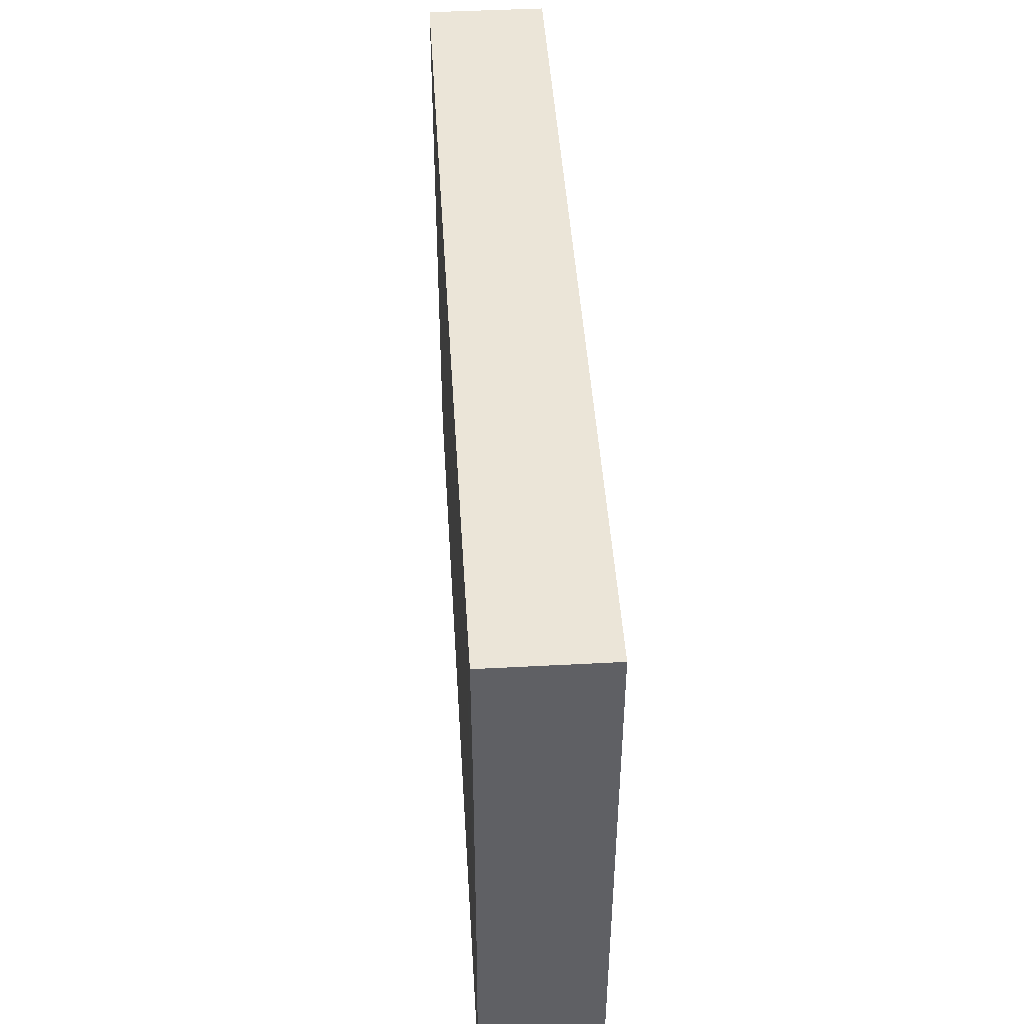
<metadata>
{"format":"obj","ext":"obj","renderer":"f3d","projection":"perspective","resolution":1024,"background":"white","views":[{"elev":45.6,"azim":-93.5,"up":"+Y"}]}
</metadata>
<code>
v -0.0868 -0.05676 -0.0114
v -0.0868 -0.05676 0.0114
v -0.0868 0.05676 -0.0114
v -0.0868 0.05676 0.0114
v 0.0868 -0.05676 -0.0114
v 0.0868 -0.05676 0.0114
v 0.0868 0.05676 -0.0114
v 0.0868 0.05676 0.0114
v 0.07494 0.01282 -0.0114
v 0.07198 0.02392 -0.0114
v 0.07762 -0.04764 0.0114
v -0.04641 -0.05676 -0.002791
v -0.04255 0.04836 0.0114
v 0.07268 -0.01705 -0.0114
v 0.07268 -0.002114 -0.0114
v 0.0278 -0.03198 -0.0114
v -0.07692 0.05676 -0.0006663
v -0.0868 0.04704 -0.002061
v 0.0868 -0.04704 -0.002061
v 0.04699 0.05676 0.002061
v 0.0868 -0.005516 -0.005352
v 0.0868 0.0183 0.003425
v -0.03952 0.03521 -0.0114
v 0.0868 0.02691 -0.002874
v -0.07252 -0.05676 0.002402
v -0.05214 -0.05676 0.004874
v 0.0158 0.04704 0.0114
v 0.07419 0.05194 -0.0114
v -0.0128 -0.05676 -9.069e-05
v -0.0303 0.05676 0.0005609
v 0.03019 0.05676 0.001945
v 0.001705 0.05676 0.002348
v 0.01442 0.05676 0.0003363
v 0.005572 -0.05676 0.00209
v 0.01793 -0.05676 0.002893
v 0.03289 -0.05676 0.002893
v 0.04785 -0.05676 0.002893
v 0.06281 -0.05676 0.002893
v 0.06925 -0.05676 -0.004619
v -0.06462 0.05676 -0.001411
v 0.04276 0.04056 -0.0114
v 0.0317 0.04499 0.0114
v -0.01284 0.04479 0.0114
v 0.0008151 0.04833 0.0114
v -0.002576 0.04065 -0.0114
v 0.01319 0.03976 -0.0114
v 0.0278 0.04056 -0.0114
v 0.07437 -0.05676 0.0114
v -0.0868 0.04478 -0.01135
v -0.0868 0.04478 0.0114
v 0.0776 0.05676 -0.001909
v 0.06674 0.05676 -0.002835
v -0.04761 0.05676 -0.001583
v -0.08081 0.03866 0.0114
v -0.06381 -0.0489 0.0114
v -0.06758 -0.03816 0.0114
v -0.06731 -0.0224 0.0114
v -0.06731 -0.007465 0.0114
v -0.06633 0.007465 0.0114
v -0.06731 0.0224 0.0114
v -0.06731 0.03733 0.0114
v -0.05371 -0.03639 0.0114
v 0.0868 -3.469e-18 0.002061
v 0.0868 0.04708 -0.001502
v -0.05236 -0.0224 0.0114
v -0.05236 -0.007465 0.0114
v -0.05236 0.007465 0.0114
v 0.07494 0.0331 -0.0114
v 0.0868 0.04493 -0.0114
v -0.05236 0.0224 0.0114
v -0.05236 0.03733 0.0114
v -0.03316 -0.0224 0.0114
v -0.0374 -0.007465 0.0114
v -0.0374 0.007465 0.0114
v -0.0374 0.0224 0.0114
v -0.03609 0.03778 0.0114
v -0.02244 -0.0224 0.0114
v -0.02437 -0.007163 0.0114
v -0.02244 0.007465 0.0114
v -0.02244 0.0224 0.0114
v -0.02237 0.03725 0.0114
v -0.003243 -0.003237 0.0114
v -0.007479 0.007465 0.0114
v -0.007479 0.0224 0.0114
v -0.007479 0.03733 0.0114
v 0.01148 0.009119 0.0114
v 0.007479 0.0224 0.0114
v 0.007734 0.03726 0.0114
v 0.05937 0.05676 0.003873
v 0.02246 0.00762 0.0114
v 0.02244 0.0224 0.0114
v 0.0225 0.03705 0.0114
v -0.02124 0.05676 -0.0001359
v 0.03709 0.02204 0.0114
v 0.03739 0.03716 0.0114
v -0.0868 -0.05676 0
v -0.0868 0.05676 0
v 0.0868 -0.05672 0.001825
v 0.0868 0.05676 0
v 0.05497 0.03632 0.0114
v 0.06731 0.03733 0.0114
v 0.05659 0.05676 0.0114
v 0.06642 0.05676 0.0114
v -0.01187 0.05676 0.002061
v -0.03217 -0.04704 0.0114
v -0.04699 0.02775 -0.0114
v 0.04276 -0.03198 -0.0114
v -0.001383 -0.004877 -0.0114
v -0.07155 -0.04156 -0.0114
v -0.0868 -0.001783 -0.001107
v -0.06882 -0.02796 -0.0114
v -0.07123 -0.01124 -0.0114
v -0.07153 0.004261 -0.0114
v -0.07175 0.01842 -0.0114
v -0.07155 0.0331 -0.0114
v -0.08007 0.02472 -0.0114
v -0.07155 0.04803 -0.0114
v -0.08003 0.009708 -0.0114
v -0.07988 0.03914 -0.0114
v -0.07995 -0.005115 -0.0114
v -0.05659 -0.04156 -0.0114
v -0.05659 -0.02663 -0.0114
v -0.05601 -0.01125 -0.0114
v -0.05659 0.003237 -0.0114
v -0.05659 0.04803 -0.0114
v -0.04068 -0.04147 -0.0114
v -0.04163 -0.02663 -0.0114
v -0.04124 -0.0111 -0.0114
v -0.04163 0.003237 -0.0114
v -0.05316 0.01765 -0.0114
v -0.04035 0.01778 -0.0114
v 0.0868 -0.0138 0.0007416
v -0.02456 0.04359 -0.0114
v -0.0525 0.03699 -0.0114
v -0.02667 -0.04156 -0.0114
v -0.02667 -0.02663 -0.0114
v -0.02635 -0.01124 -0.0114
v -0.02665 0.003803 -0.0114
v -0.02594 0.01873 -0.0114
v 0.04055 -0.04889 -0.0114
v -0.02667 0.0331 -0.0114
v -0.02022 -0.04915 -0.0114
v 0.05546 -0.04916 -0.0114
v -0.005231 -0.04998 -0.0114
v 0.009833 -0.05002 -0.0114
v 0.02468 -0.04899 -0.0114
v -0.01172 -0.04156 -0.0114
v -0.01171 -0.02564 -0.0114
v -0.0124 -0.01157 -0.0114
v -0.01279 0.02063 -0.0114
v 0.003243 -0.04156 -0.0114
v 0.003243 -0.02663 -0.0114
v 0.003833 -0.01357 -0.0114
v -0.007755 0.007475 -0.0114
v 0.01809 -0.04085 -0.0114
v 0.04332 0.04714 0.0114
v 0.01808 -0.02704 -0.0114
v 0.04541 0.0299 0.0114
v -0.0626 0.04011 -0.0114
v 0.04488 -0.04479 0.0114
v 0.0182 -0.01169 -0.0114
v 0.005941 0.002305 -0.0114
v 0.0181 0.003973 -0.0114
v 0.0772 -0.0135 0.0114
v -0.06407 -0.01916 -0.0114
v 0.04064 0.02563 -0.0114
v -0.06407 -0.004229 -0.0114
v 0.03316 -0.04156 -0.0114
v 0.03372 -0.01051 -0.0114
v 0.04674 -0.04211 -0.0114
v 0.0374 -0.0224 -0.0114
v 0.06413 -0.03977 -0.0114
v 0.05236 -0.02663 -0.0114
v 0.06289 -0.02515 -0.0114
v 0.06806 -0.0496 -0.0114
v 0.07786 -0.04209 -0.0114
v -0.0674 -0.05676 -0.0114
v -0.05782 -0.05676 -0.0114
v -0.03746 -0.05676 -0.0114
v -0.02694 -0.05676 -0.0114
v -0.01199 -0.05676 -0.0114
v -0.05985 0.02972 0.0114
v -0.05983 0.04479 0.0114
v -0.02992 0.01493 0.0114
v 0.002973 -0.05676 -0.0114
v -0.02992 0.02986 0.0114
v -0.03509 0.02698 -0.0114
v 0.01793 -0.05676 -0.0114
v 0.07492 -0.03105 -0.0114
v 0.04488 -3.469e-18 0.0114
v 0.03289 -0.05676 -0.0114
v 0.07479 -0.02986 0.0114
v 0.07616 -0.001312 0.0114
v 0.04785 -0.05676 -0.0114
v 0.04064 0.0107 -0.0114
v -0.004237 0.02563 -0.0114
v 0.02568 0.02563 -0.0114
v 0.05516 0.02468 -0.0114
v 0.06281 -0.05676 -0.0114
v -0.03415 0.0107 -0.0114
v 0.04064 -0.004229 -0.0114
v -0.0374 0.04803 -0.0114
v -0.01172 0.0331 -0.0114
v 0.003243 0.0331 -0.0114
v 0.01659 0.01952 -0.0114
v 0.006528 0.04637 -0.0114
v 0.03316 0.003237 -0.0114
v 0.03307 0.01851 -0.0114
v 0.03316 0.0331 -0.0114
v -0.07479 -0.01493 0.0114
v -0.07479 0.01493 0.0114
v -0.07479 0.02986 0.0114
v -0.07502 0.04526 0.0114
v -0.05983 -0.02986 0.0114
v -0.0443 -0.01485 0.0114
v 0.04852 -0.00714 -0.0114
v 0.0484 0.004012 -0.0114
v -0.04488 0.01493 0.0114
v 0.04844 0.01741 -0.0114
v -0.0141 -0.01363 0.0114
v -0.01496 0.01493 0.0114
v 0.04906 0.03155 -0.0114
v -0.01496 0.02986 0.0114
v 0.03693 0.0471 -0.0114
v 0.0008222 0.01481 0.0114
v 6.939e-18 0.02986 0.0114
v 0.01496 0.02986 0.0114
v 0.03006 0.01507 0.0114
v -0.03486 -0.01979 -0.0114
v -0.01821 0.008651 -0.0114
v -0.001505 -0.01396 0.0114
v 0.01496 -0.04479 0.0114
v 0.01496 -0.01493 0.0114
v 0.02992 -0.04479 0.0114
v 0.06308 -0.01169 -0.0114
v 0.03065 -0.01492 0.0114
v -0.03517 -0.005103 -0.0114
v 0.06322 0.003648 -0.0114
v -0.02016 -0.02013 -0.0114
v 0.01072 -0.01916 -0.0114
v 0.02568 0.0107 -0.0114
v 0.06477 0.01634 -0.0114
v 0.0556 0.0107 -0.0114
v -0.04911 -0.01916 -0.0114
v -0.03415 -0.03409 -0.0114
v 0.05157 0.04694 -0.0114
v 0.06356 0.04819 -0.0114
v 0.02568 -0.01916 -0.0114
v -0.05012 -0.005103 -0.0114
v -0.02039 -0.0349 -0.0114
v 0.01072 -0.03409 -0.0114
v 0.02488 -0.006124 -0.0114
v 0.0794 -0.02342 -0.0114
v -0.07479 -0.02986 0.0114
v -0.07479 -3.469e-18 0.0114
v 0.08018 -0.00705 -0.0114
v -0.04488 -0.02986 0.0114
v -0.01496 -3.469e-18 0.0114
v -0.04911 -0.03409 -0.0114
v -0.004237 -0.03409 -0.0114
v -0.01496 -0.02986 0.0114
v 0.01449 -0.03043 0.0114
v 0.03051 -0.0004821 0.0114
v 0.0868 -0.03763 -0.0114
v 0.0868 0.007215 -0.0114
v 0.0868 0.0224 -0.0114
v 0.0868 0.0331 -0.0114
v -0.06702 0.05676 -0.0114
v -0.0517 0.05676 -0.0114
v 0.05973 -0.015 0.0114
v -0.0374 0.05676 -0.0114
v -0.02244 0.05676 -0.0114
v -0.00621 0.05676 -0.0114
v 0.007479 0.05676 -0.0114
v 0.02244 0.05676 -0.0114
v 0.0374 0.05676 -0.0114
v 0.0593 -0.02933 0.0114
v 0.04812 0.05676 -0.0114
v 0.05983 -3.469e-18 0.0114
v 0.02271 -0.05676 0.0114
v 0.06842 0.05676 -0.0114
v -0.06397 -0.04914 -0.0114
v -0.06731 0.05676 0.0114
v -0.05382 0.05676 0.0114
v -0.03327 0.05676 0.0114
v -0.02076 0.05676 0.0114
v -0.0058 0.05676 0.0114
v 0.009159 0.05676 0.0114
v 0.02412 0.05676 0.0114
v 0.03908 0.05676 0.0114
v 0.0481 0.05676 0.0114
v -0.0868 -0.0224 0.002874
v -0.0868 -0.009217 0.00299
v -0.0868 0.006378 0.002439
v -0.0868 0.02442 0.002079
v -0.0868 -0.03733 0.0114
v -0.0868 -0.0224 0.0114
v -0.0868 -0.007465 0.0114
v -0.0868 0.007465 0.0114
v -0.0868 0.02305 0.0114
v -0.0868 0.03281 0.0114
v -0.05075 -0.0479 0.0114
v -0.0374 -0.03733 0.0114
v -0.02244 -0.03733 0.0114
v 0.0868 -0.02848 -0.001524
v 0.0418 -0.05676 -0.00326
v -0.007921 -0.03712 0.0114
v -0.00259 -0.05676 -0.003304
v -0.007669 -0.02293 0.0114
v 0.05464 -0.05676 -0.004825
v 0.02648 -0.05676 -0.003495
v -0.0868 -0.03072 -0.003039
v 0.07661 0.05676 0.0114
v 0.007098 -0.03838 0.0114
v 0.007776 -0.02291 0.0114
v 0.007479 -0.007465 0.0114
v -0.06334 -0.05676 0.004274
v 0.02245 -0.03663 0.0114
v -0.02305 -0.04727 0.0114
v 0.02254 -0.02242 0.0114
v 0.05273 -0.04831 0.0114
v 0.06451 -0.04709 0.0114
v 0.02244 -0.007465 0.0114
v 0.0374 -0.03733 0.0114
v 0.0374 -0.0224 0.0114
v 0.0374 -0.007465 0.0114
v 0.0374 0.007465 0.0114
v -0.0473 -0.05676 -0.0114
v 0.0868 0.04705 0.0114
v 0.04891 -0.01694 -0.0114
v 0.05236 -0.03733 0.0114
v 0.0062 0.01179 -0.0114
v 0.05236 -0.0224 0.0114
v 0.05236 -0.007465 0.0114
v 0.05236 0.007465 0.0114
v -0.02353 0.04653 0.0114
v 0.05452 0.02293 0.0114
v -0.07706 0.05676 -0.0114
v -0.07734 0.05676 0.0114
v 0.07706 -0.05676 -0.0114
v 0.07706 0.05676 -0.0114
v -0.0868 -0.04704 0.0114
v 0.06731 -0.03733 0.0114
v 0.0868 -0.04704 -0.0114
v 0.0868 -0.04704 0.0114
v 0.06731 -0.0224 0.0114
v 0.06731 -0.007465 0.0114
v -0.0771 -0.05676 -0.0114
v 0.06704 0.007554 0.0114
v 0.07155 0.0224 0.0114
v -0.07815 -0.03296 -0.0114
v 0.08021 -0.03839 0.0114
v 0.0868 0.009456 0.002772
v -0.06195 0.01817 -0.0114
v -0.04699 0.04803 -0.0114
v 0.05772 0.05676 -0.0114
v -0.0868 0.03554 -0.002449
v -0.04492 0.05676 0.0114
v 0.0868 -0.03215 0.0114
v 0.0868 -0.02019 0.0114
v 0.0868 0.03834 0.0114
v 0.0868 0.02663 0.0114
v -0.06919 -0.05676 0.0114
v -0.05418 -0.05676 0.0114
v -0.0419 -0.05676 0.0114
v -0.02694 -0.05676 0.0114
v -0.01199 -0.05676 0.0114
v 0.002973 -0.05676 0.0114
v 0.01257 -0.05676 0.0114
v 0.03289 -0.05676 0.0114
v 0.04785 -0.05676 0.0114
v 0.06281 -0.05676 0.0114
v -0.0868 -0.01198 -0.01129
v -0.0868 0.002948 -0.01129
v -0.0868 0.01788 -0.01129
v -0.0868 0.03281 -0.01129
v 0.0868 0.03723 0.002061
v -0.03743 -0.05676 -0.002061
v -0.0868 -0.03905 -0.0114
v -0.0868 -0.02986 -0.0114
v -0.02389 -0.05676 -0.002109
v 0.07769 0.02901 0.0114
v -0.0278 -0.01493 0.0114
v -0.01121 -0.04627 0.0114
v -0.002118 0.01493 -0.0114
v -0.0004301 -0.0454 0.0114
v -0.0868 -0.02092 -0.01135
v -0.0868 -0.0479 -0.0114
v 0.04037 -0.05676 0.007147
v -0.005122 -0.05676 0.005737
v 0.05533 -0.05676 0.007147
v -0.0145 0.05074 -0.0114
v -0.01946 -0.05676 0.005086
v 0.05447 0.04479 0.0114
v 0.0614 0.0292 0.0114
v 0.06363 0.02494 -0.0114
v 0.0868 -0.01493 -0.0114
v -0.0868 0.01539 0.002046
v 0.0868 -3.469e-18 0.0114
f 1 348 96
f 1 96 388
f 1 388 348
f 2 342 96
f 2 96 363
f 2 363 342
f 3 97 17
f 3 17 338
f 3 49 18
f 3 18 97
f 3 338 49
f 4 18 50
f 4 97 18
f 4 50 213
f 4 339 97
f 4 213 339
f 5 19 98
f 5 344 19
f 5 98 340
f 5 340 344
f 6 11 48
f 6 345 11
f 6 48 98
f 6 98 345
f 7 69 28
f 7 28 341
f 7 51 99
f 7 341 51
f 7 64 69
f 7 99 64
f 8 99 313
f 8 329 99
f 8 313 329
f 9 242 10
f 9 10 266
f 9 15 238
f 9 265 15
f 9 238 242
f 9 266 265
f 10 68 266
f 10 396 68
f 10 242 396
f 11 322 48
f 11 343 322
f 11 352 343
f 11 345 352
f 12 26 178
f 12 365 26
f 12 178 328
f 12 328 179
f 12 179 378
f 12 378 365
f 13 71 76
f 13 183 71
f 13 76 336
f 13 358 183
f 13 336 285
f 13 285 358
f 14 235 15
f 14 15 256
f 14 189 174
f 14 174 235
f 14 253 189
f 14 397 253
f 14 256 397
f 15 235 238
f 15 265 256
f 16 107 168
f 16 171 107
f 16 155 157
f 16 168 155
f 16 157 248
f 16 248 171
f 17 283 40
f 17 40 338
f 17 97 339
f 17 339 283
f 18 49 357
f 18 357 50
f 19 345 98
f 19 344 264
f 19 264 359
f 19 359 345
f 20 276 31
f 20 31 290
f 20 102 89
f 20 89 278
f 20 291 102
f 20 278 276
f 20 290 291
f 21 63 132
f 21 265 63
f 21 132 397
f 21 397 265
f 22 266 24
f 22 24 377
f 22 265 266
f 22 353 265
f 22 399 353
f 22 377 362
f 22 362 399
f 23 106 134
f 23 187 106
f 23 133 141
f 23 202 133
f 23 134 355
f 23 141 187
f 23 355 202
f 24 266 267
f 24 267 377
f 25 96 348
f 25 363 96
f 25 177 317
f 25 348 177
f 25 317 363
f 26 317 178
f 26 364 317
f 26 365 364
f 27 92 42
f 27 42 289
f 27 44 88
f 27 288 44
f 27 88 92
f 27 289 288
f 28 267 68
f 28 68 396
f 28 69 267
f 28 247 281
f 28 396 247
f 28 281 341
f 29 181 308
f 29 381 181
f 29 308 390
f 29 390 367
f 29 367 393
f 29 393 381
f 30 93 272
f 30 286 93
f 30 272 271
f 30 271 285
f 30 285 286
f 31 275 33
f 31 33 289
f 31 276 275
f 31 289 290
f 32 33 274
f 32 288 33
f 32 273 104
f 32 104 287
f 32 274 273
f 32 287 288
f 33 275 274
f 33 288 289
f 34 188 35
f 34 35 369
f 34 185 188
f 34 308 185
f 34 390 308
f 34 369 368
f 34 368 390
f 35 188 311
f 35 311 280
f 35 280 369
f 36 191 306
f 36 311 191
f 36 280 311
f 36 370 280
f 36 306 389
f 36 389 370
f 37 306 194
f 37 194 310
f 37 389 306
f 37 310 391
f 37 371 389
f 37 391 371
f 38 39 48
f 38 199 39
f 38 48 372
f 38 310 199
f 38 391 310
f 38 372 391
f 39 340 48
f 39 199 340
f 40 53 269
f 40 284 53
f 40 269 268
f 40 268 338
f 40 283 284
f 41 166 209
f 41 222 166
f 41 209 224
f 41 246 222
f 41 224 246
f 42 92 95
f 42 95 156
f 42 156 290
f 42 290 289
f 43 81 85
f 43 336 81
f 43 85 287
f 43 287 336
f 44 85 88
f 44 287 85
f 44 288 287
f 45 204 203
f 45 203 392
f 45 206 204
f 45 392 206
f 46 206 47
f 46 47 209
f 46 197 205
f 46 209 197
f 46 205 204
f 46 204 206
f 47 206 275
f 47 224 209
f 47 276 224
f 47 275 276
f 48 340 98
f 48 322 372
f 49 117 119
f 49 338 117
f 49 119 376
f 49 376 357
f 50 54 213
f 50 301 54
f 50 357 301
f 51 281 52
f 51 52 313
f 51 313 99
f 51 341 281
f 52 278 89
f 52 89 313
f 52 356 278
f 52 281 356
f 53 271 269
f 53 285 271
f 53 284 358
f 53 358 285
f 54 212 61
f 54 61 213
f 54 301 212
f 55 62 56
f 55 56 342
f 55 302 62
f 55 364 302
f 55 342 363
f 55 363 364
f 56 62 214
f 56 214 254
f 56 254 296
f 56 296 342
f 57 66 58
f 57 58 210
f 57 65 66
f 57 214 65
f 57 210 254
f 57 254 214
f 58 66 59
f 58 59 255
f 58 298 210
f 58 255 298
f 59 70 60
f 59 60 211
f 59 66 67
f 59 67 70
f 59 211 255
f 60 182 61
f 60 61 212
f 60 70 182
f 60 212 211
f 61 182 183
f 61 183 283
f 61 283 213
f 62 65 214
f 62 257 65
f 62 303 257
f 62 302 303
f 63 399 132
f 63 265 353
f 63 353 399
f 64 377 69
f 64 99 329
f 64 329 377
f 65 215 66
f 65 257 215
f 66 218 67
f 66 215 218
f 67 218 70
f 68 267 266
f 69 377 267
f 70 71 182
f 70 218 71
f 71 75 76
f 71 218 75
f 71 183 182
f 72 73 215
f 72 383 73
f 72 304 77
f 72 77 383
f 72 215 257
f 72 257 303
f 72 303 304
f 73 78 74
f 73 74 218
f 73 383 78
f 73 218 215
f 74 184 75
f 74 75 218
f 74 78 184
f 75 186 76
f 75 184 186
f 76 186 81
f 76 81 336
f 77 309 220
f 77 220 383
f 77 304 261
f 77 261 309
f 78 79 184
f 78 258 79
f 78 220 258
f 78 383 220
f 79 80 184
f 79 221 80
f 79 83 221
f 79 258 83
f 80 81 186
f 80 223 81
f 80 186 184
f 80 221 223
f 81 223 85
f 82 225 83
f 82 83 258
f 82 220 231
f 82 258 220
f 82 316 225
f 82 231 316
f 83 84 221
f 83 225 84
f 84 85 223
f 84 226 85
f 84 225 87
f 84 87 226
f 84 223 221
f 85 226 88
f 86 91 87
f 86 87 225
f 86 90 91
f 86 323 90
f 86 225 316
f 86 316 323
f 87 88 226
f 87 227 88
f 87 91 227
f 88 227 92
f 89 102 103
f 89 103 313
f 90 228 91
f 90 327 228
f 90 323 263
f 90 263 327
f 91 95 92
f 91 92 227
f 91 94 95
f 91 228 94
f 93 104 272
f 93 286 104
f 94 158 95
f 94 337 158
f 94 228 327
f 94 327 335
f 94 335 337
f 95 158 156
f 96 342 312
f 96 312 388
f 100 101 394
f 100 395 101
f 100 156 158
f 100 394 156
f 100 158 337
f 100 337 395
f 101 313 103
f 101 103 394
f 101 382 313
f 101 350 382
f 101 395 350
f 102 394 103
f 102 291 394
f 104 273 272
f 104 286 287
f 105 303 302
f 105 302 365
f 105 304 303
f 105 319 304
f 105 366 319
f 105 365 366
f 106 131 130
f 106 130 354
f 106 187 131
f 106 354 134
f 107 170 168
f 107 173 170
f 107 171 173
f 108 137 138
f 108 149 137
f 108 138 230
f 108 153 149
f 108 162 153
f 108 154 162
f 108 230 154
f 109 111 121
f 109 351 111
f 109 121 282
f 109 282 177
f 109 177 388
f 109 379 351
f 109 388 379
f 110 293 294
f 110 373 293
f 110 294 374
f 110 374 373
f 111 112 165
f 111 387 112
f 111 122 121
f 111 165 122
f 111 351 387
f 112 120 113
f 112 113 167
f 112 373 120
f 112 123 165
f 112 167 123
f 112 387 373
f 113 118 114
f 113 114 354
f 113 374 118
f 113 120 374
f 113 124 167
f 113 354 124
f 114 116 115
f 114 115 354
f 114 375 116
f 114 118 375
f 115 116 376
f 115 119 117
f 115 117 159
f 115 376 119
f 115 159 354
f 116 375 376
f 117 268 159
f 117 338 268
f 118 374 375
f 120 373 374
f 121 122 259
f 121 259 126
f 121 126 328
f 121 178 282
f 121 328 178
f 122 165 123
f 122 123 244
f 122 244 127
f 122 127 259
f 123 167 124
f 123 124 249
f 123 128 244
f 123 249 128
f 124 130 129
f 124 129 249
f 124 354 130
f 125 134 159
f 125 355 134
f 125 159 268
f 125 268 269
f 125 269 355
f 126 127 245
f 126 259 127
f 126 135 179
f 126 245 135
f 126 179 328
f 127 128 229
f 127 244 128
f 127 229 136
f 127 136 245
f 128 129 237
f 128 249 129
f 128 137 229
f 128 237 137
f 129 130 131
f 129 131 200
f 129 200 138
f 129 138 237
f 131 187 139
f 131 139 200
f 132 360 305
f 132 305 397
f 132 399 360
f 133 203 141
f 133 202 272
f 133 392 203
f 133 272 392
f 134 354 159
f 135 245 136
f 135 136 250
f 135 147 142
f 135 142 180
f 135 250 147
f 135 180 179
f 136 229 137
f 136 137 239
f 136 239 148
f 136 148 250
f 137 237 138
f 137 149 239
f 138 200 139
f 138 139 230
f 139 141 150
f 139 187 141
f 139 150 230
f 140 168 170
f 140 191 168
f 140 170 194
f 140 194 191
f 141 203 150
f 142 147 181
f 142 181 180
f 143 170 173
f 143 194 170
f 143 173 172
f 143 172 175
f 143 175 199
f 143 199 194
f 144 147 151
f 144 181 147
f 144 151 185
f 144 185 181
f 145 151 155
f 145 185 151
f 145 155 188
f 145 188 185
f 146 155 168
f 146 188 155
f 146 168 191
f 146 191 188
f 147 250 148
f 147 148 260
f 147 260 151
f 148 149 153
f 148 239 149
f 148 153 152
f 148 152 260
f 150 154 230
f 150 385 154
f 150 203 196
f 150 196 385
f 151 152 251
f 151 260 152
f 151 251 155
f 152 153 240
f 152 240 157
f 152 157 251
f 153 162 240
f 154 332 162
f 154 385 332
f 155 251 157
f 156 291 290
f 156 394 291
f 157 240 161
f 157 161 248
f 160 321 331
f 160 371 321
f 160 333 324
f 160 324 370
f 160 331 333
f 160 370 371
f 161 162 163
f 161 240 162
f 161 163 252
f 161 252 248
f 162 332 163
f 163 205 241
f 163 332 205
f 163 241 207
f 163 207 252
f 164 193 347
f 164 399 193
f 164 347 346
f 164 346 360
f 164 360 399
f 166 195 208
f 166 219 195
f 166 208 209
f 166 222 219
f 169 171 248
f 169 330 171
f 169 207 201
f 169 201 216
f 169 252 207
f 169 216 330
f 169 248 252
f 171 330 173
f 172 173 174
f 172 174 189
f 172 176 175
f 172 189 176
f 173 330 174
f 174 330 235
f 175 176 340
f 175 340 199
f 176 189 264
f 176 264 344
f 176 344 340
f 177 282 178
f 177 178 317
f 177 348 388
f 179 180 378
f 180 181 381
f 180 381 378
f 181 185 308
f 183 284 283
f 183 358 284
f 188 191 311
f 189 253 264
f 190 327 326
f 190 326 333
f 190 335 327
f 190 333 334
f 190 334 335
f 191 194 306
f 192 346 343
f 192 343 352
f 192 360 346
f 192 352 359
f 192 359 360
f 193 349 347
f 193 399 349
f 194 199 310
f 195 201 207
f 195 217 201
f 195 207 208
f 195 219 217
f 196 203 204
f 196 204 205
f 196 205 332
f 196 332 385
f 197 241 205
f 197 209 208
f 197 208 241
f 198 219 222
f 198 243 219
f 198 222 396
f 198 242 243
f 198 396 242
f 201 217 216
f 202 269 271
f 202 355 269
f 202 271 272
f 206 273 274
f 206 392 273
f 206 274 275
f 207 241 208
f 210 297 254
f 210 298 297
f 211 212 300
f 211 299 255
f 211 300 299
f 212 301 300
f 213 283 339
f 216 217 238
f 216 238 235
f 216 235 330
f 217 219 243
f 217 243 238
f 220 309 231
f 222 246 396
f 224 278 246
f 224 276 278
f 231 309 315
f 231 315 316
f 232 262 314
f 232 318 262
f 232 280 318
f 232 369 280
f 232 314 386
f 232 368 369
f 232 386 368
f 233 316 315
f 233 315 320
f 233 323 316
f 233 320 323
f 234 318 280
f 234 280 370
f 234 325 318
f 234 324 325
f 234 370 324
f 236 323 320
f 236 320 325
f 236 326 323
f 236 325 333
f 236 333 326
f 238 243 242
f 246 356 247
f 246 247 396
f 246 278 356
f 247 356 281
f 253 397 264
f 254 297 296
f 255 299 298
f 256 265 397
f 261 304 307
f 261 307 309
f 262 309 314
f 262 315 309
f 262 320 315
f 262 318 320
f 263 323 326
f 263 326 327
f 264 305 359
f 264 397 305
f 270 333 277
f 270 277 346
f 270 279 334
f 270 347 279
f 270 334 333
f 270 346 347
f 272 273 392
f 277 333 331
f 277 331 343
f 277 343 346
f 279 335 334
f 279 349 335
f 279 347 349
f 285 336 286
f 286 336 287
f 292 298 293
f 292 293 373
f 292 297 298
f 292 312 297
f 292 387 312
f 292 373 387
f 293 298 294
f 294 298 299
f 294 299 398
f 294 398 374
f 295 300 301
f 295 398 300
f 295 301 357
f 295 357 376
f 295 376 375
f 295 375 398
f 296 297 312
f 296 312 342
f 299 300 398
f 302 364 365
f 304 384 307
f 304 319 384
f 305 360 359
f 307 314 309
f 307 386 314
f 307 384 386
f 312 380 379
f 312 379 388
f 312 387 380
f 313 361 329
f 313 382 361
f 317 364 363
f 318 325 320
f 319 366 367
f 319 367 384
f 321 322 331
f 321 372 322
f 321 371 372
f 322 343 331
f 324 333 325
f 329 361 377
f 335 349 337
f 337 349 350
f 337 350 395
f 345 359 352
f 349 399 350
f 350 362 382
f 350 399 362
f 351 379 380
f 351 380 387
f 361 362 377
f 361 382 362
f 365 378 366
f 366 393 367
f 366 378 381
f 366 381 393
f 367 368 384
f 367 390 368
f 368 386 384
f 370 389 371
f 371 391 372
f 374 398 375

</code>
